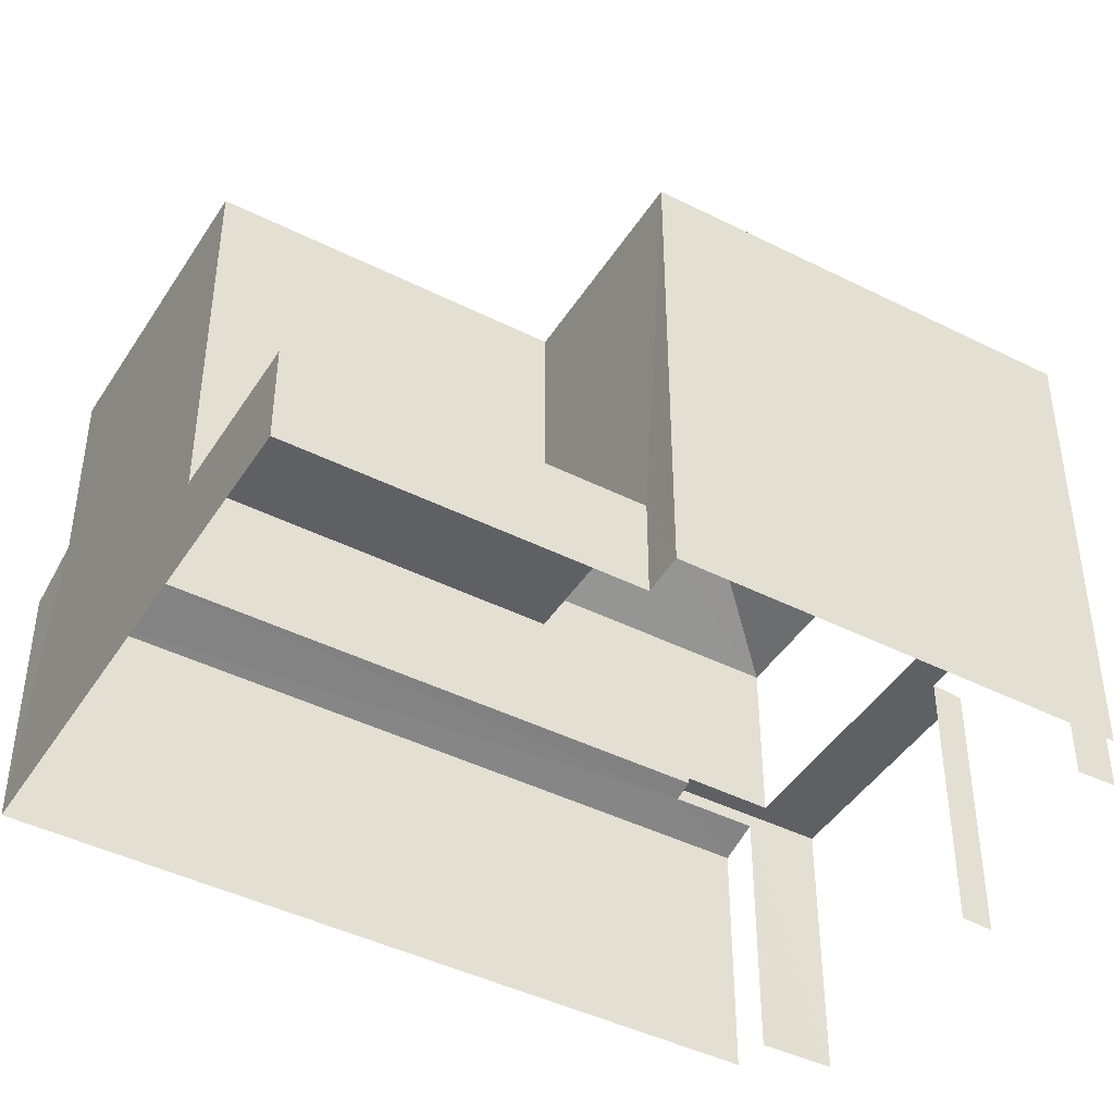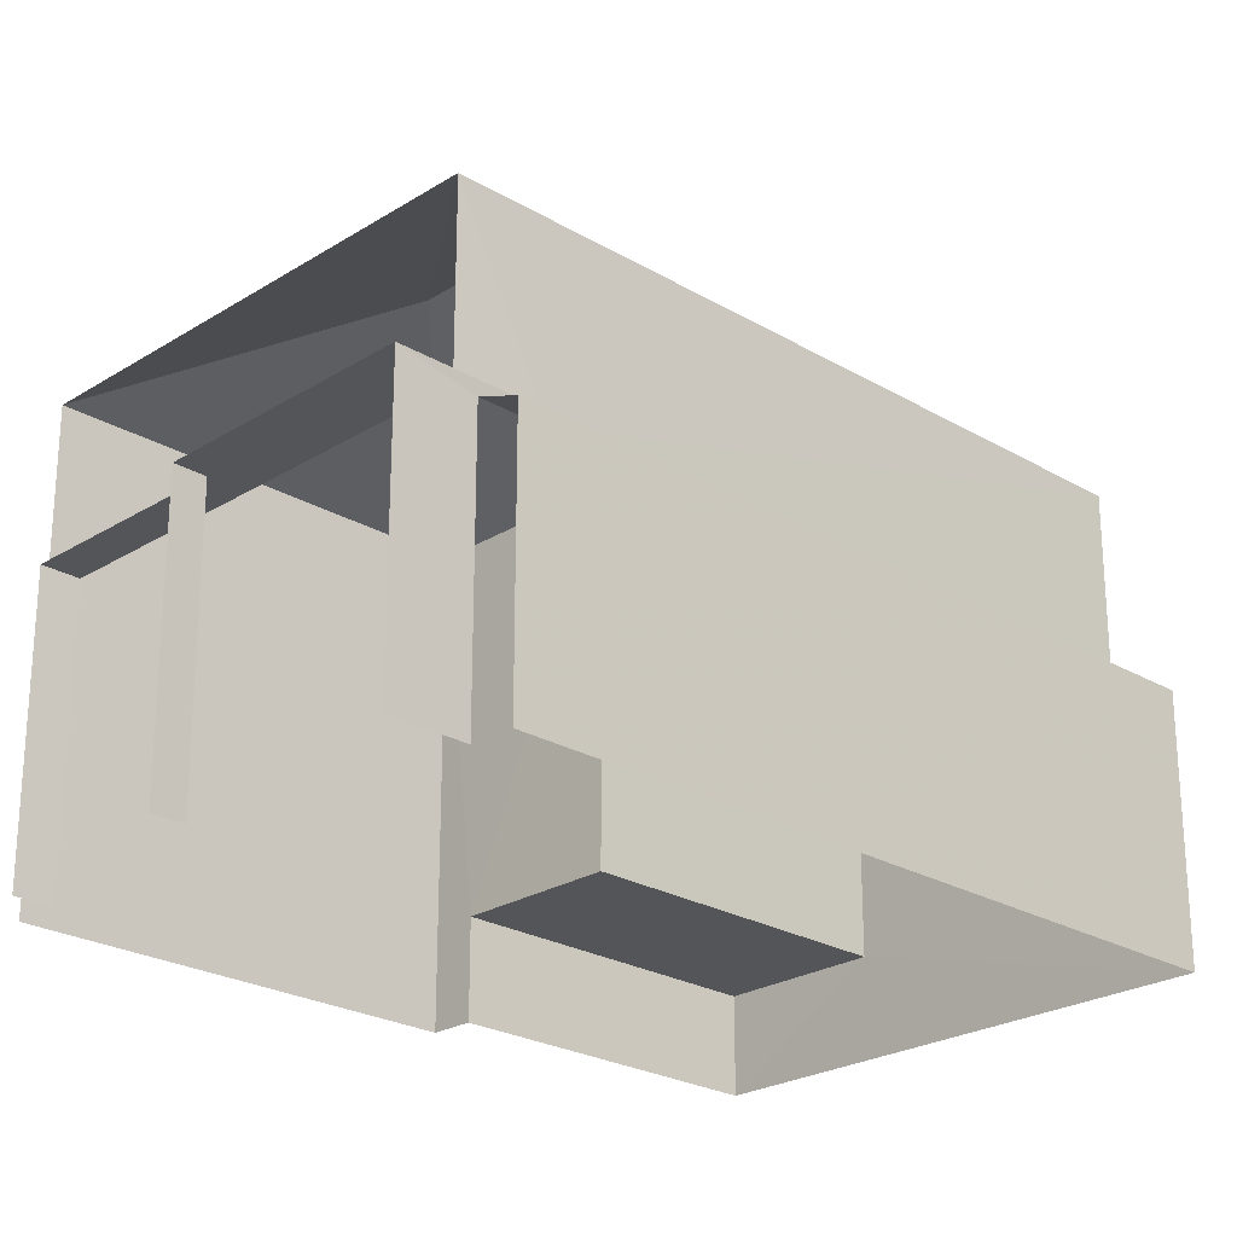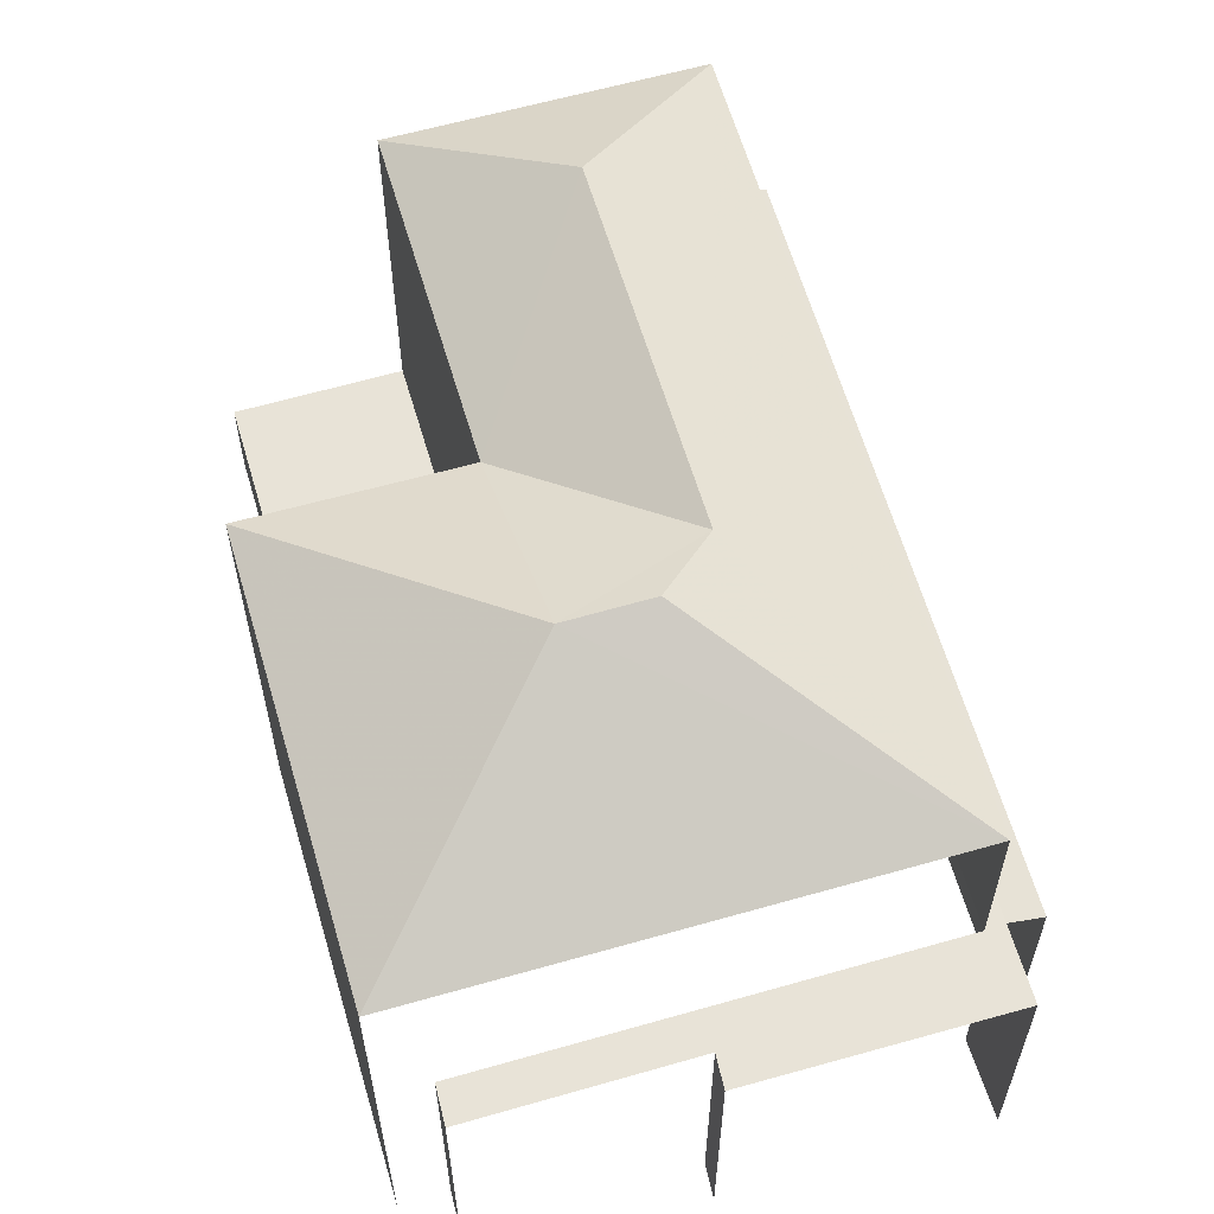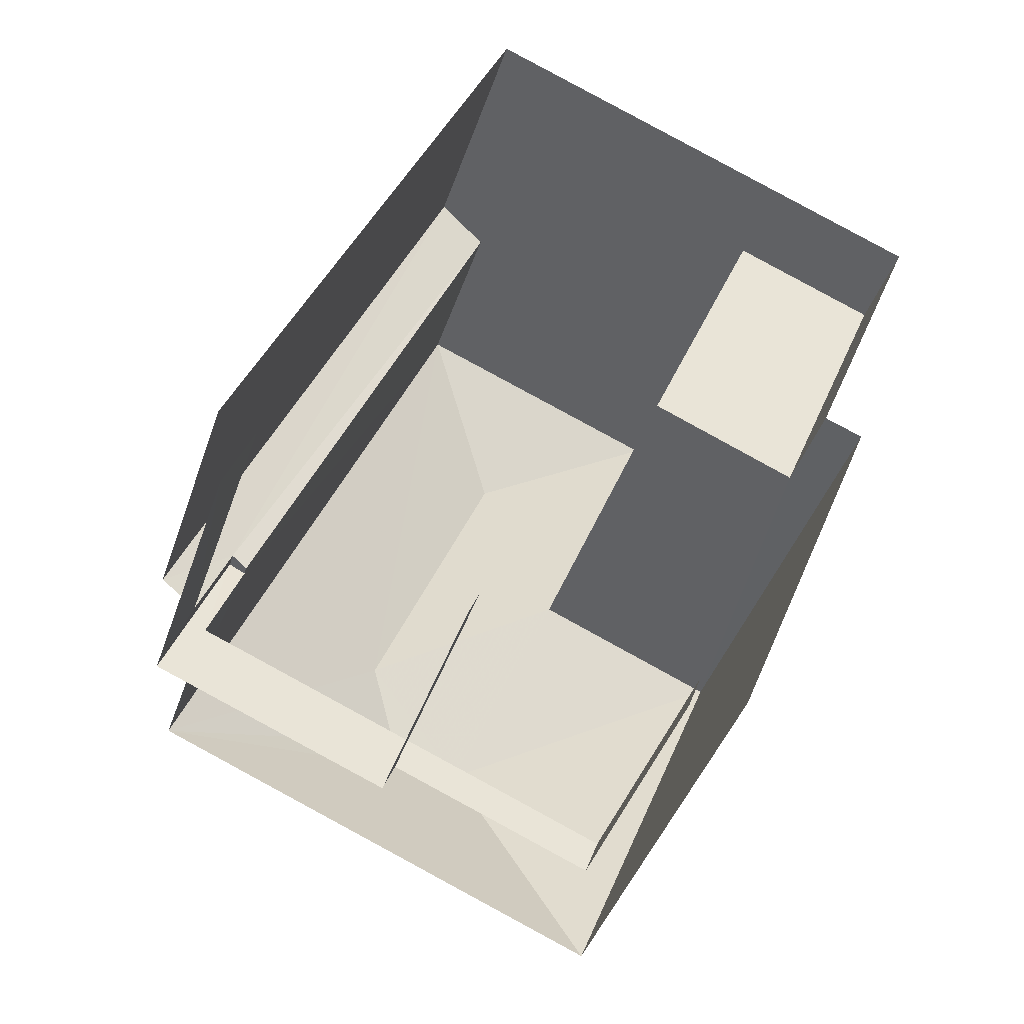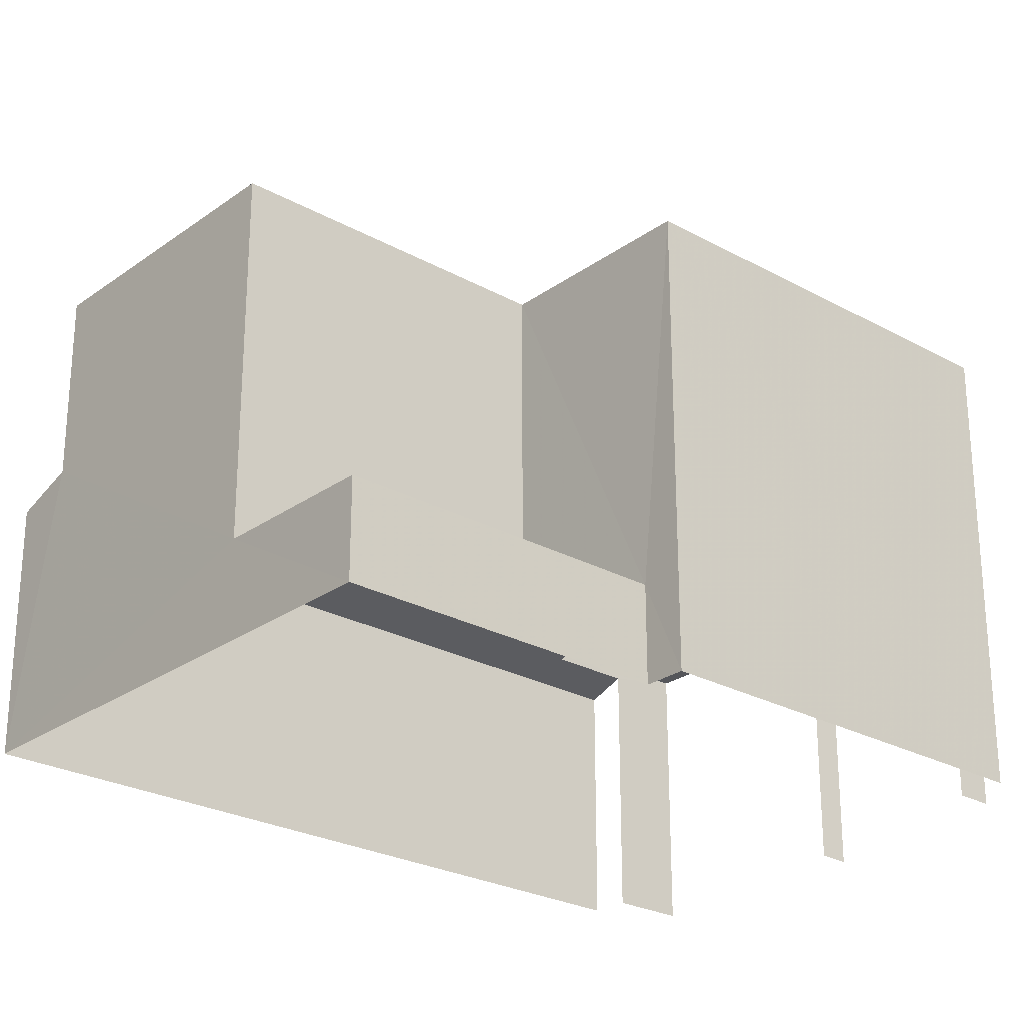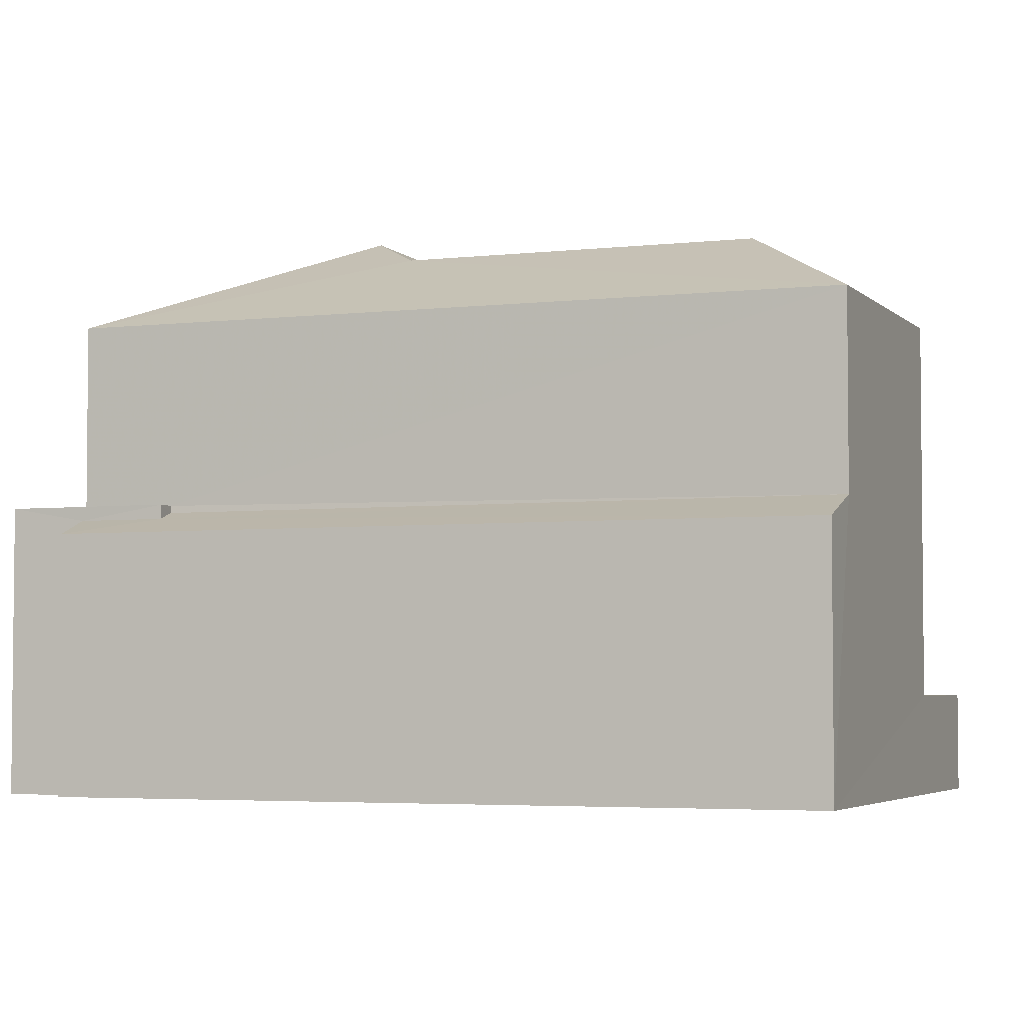
<metadata>
{"format":"obj","ext":"obj","renderer":"f3d","projection":"perspective","resolution":1024,"background":"white","views":[{"elev":-44.1,"azim":-98.4,"up":"+Z"},{"elev":-24.3,"azim":67.8,"up":"+Z"},{"elev":61.7,"azim":5.8,"up":"+Z"},{"elev":-43.1,"azim":161.5,"up":"+Y"},{"elev":-25.8,"azim":-109.3,"up":"+Z"},{"elev":-3.9,"azim":133.3,"up":"+Z"}]}
</metadata>
<code>
v -2.202e+05 -1.239e+05 37.25
v -2.202e+05 -1.239e+05 37.25
v -2.202e+05 -1.239e+05 37.25
v -2.202e+05 -1.239e+05 37.25
v -2.202e+05 -1.239e+05 37.25
v -2.202e+05 -1.239e+05 37.25
v -2.202e+05 -1.239e+05 37.25
v -2.202e+05 -1.239e+05 37.25
v -2.202e+05 -1.239e+05 37.25
v -2.202e+05 -1.239e+05 37.25
v -2.202e+05 -1.239e+05 37.25
v -2.202e+05 -1.239e+05 37.25
v -2.202e+05 -1.239e+05 43.43
v -2.202e+05 -1.239e+05 44.43
v -2.202e+05 -1.239e+05 43.43
v -2.202e+05 -1.239e+05 44.82
v -2.202e+05 -1.239e+05 44.43
v -2.202e+05 -1.239e+05 38.54
v -2.202e+05 -1.239e+05 38.54
v -2.202e+05 -1.239e+05 38.54
v -2.202e+05 -1.239e+05 38.54
v -2.202e+05 -1.239e+05 43.43
v -2.202e+05 -1.239e+05 43.43
v -2.202e+05 -1.239e+05 41.03
v -2.202e+05 -1.239e+05 41.03
v -2.202e+05 -1.239e+05 41.03
v -2.202e+05 -1.239e+05 41.03
v -2.202e+05 -1.239e+05 41.03
v -2.202e+05 -1.239e+05 41.03
v -2.202e+05 -1.239e+05 41.03
v -2.202e+05 -1.239e+05 41.03
v -2.202e+05 -1.239e+05 43.43
v -2.202e+05 -1.239e+05 44.82
v -2.202e+05 -1.239e+05 43.43
v -2.202e+05 -1.239e+05 40.93
v -2.202e+05 -1.239e+05 40.84
v -2.202e+05 -1.239e+05 40.64
v -2.202e+05 -1.239e+05 40.64
v -2.202e+05 -1.239e+05 40.93
v -2.202e+05 -1.239e+05 40.84
f 1 2 3
f 3 2 4
f 5 4 6
f 2 7 8
f 9 10 6
f 11 12 8
f 9 6 12
f 4 2 6
f 12 2 8
f 6 2 12
f 38 40 12
f 11 38 12
f 28 5 6
f 24 28 6
f 3 27 32
f 32 27 15
f 3 4 27
f 15 27 26
f 25 10 9
f 29 25 9
f 13 14 15
f 15 14 16
f 17 14 13
f 18 19 20
f 21 18 20
f 17 22 23
f 14 17 23
f 17 13 22
f 24 25 26
f 27 28 24
f 25 29 26
f 26 29 30
f 26 30 31
f 27 24 26
f 32 33 34
f 33 15 16
f 33 32 15
f 35 36 37
f 37 36 38
f 35 39 36
f 38 36 40
f 16 14 33
f 33 23 34
f 33 14 23
f 9 40 29
f 29 40 30
f 9 12 40
f 30 40 36
f 2 1 20
f 1 34 20
f 20 23 21
f 20 34 23
f 37 8 35
f 22 13 35
f 18 8 7
f 18 7 19
f 22 35 18
f 35 8 18
f 34 1 3
f 32 34 3
f 21 23 22
f 18 21 22
f 20 19 7
f 2 20 7
f 39 35 31
f 35 13 31
f 31 15 26
f 31 13 15
f 39 31 30
f 36 39 30
f 37 11 8
f 37 38 11
f 27 5 28
f 27 4 5
f 24 6 10
f 25 24 10

</code>
